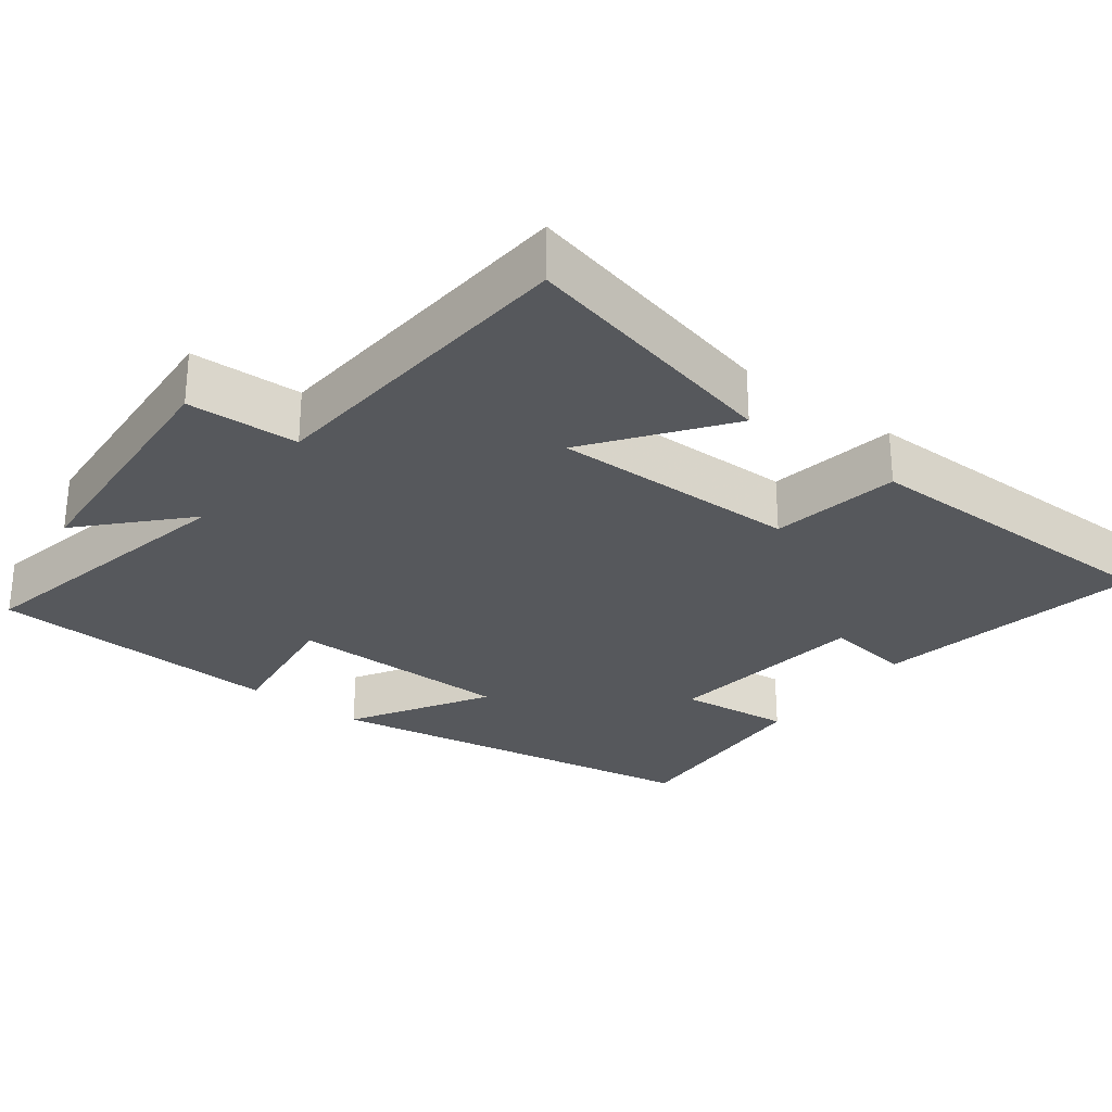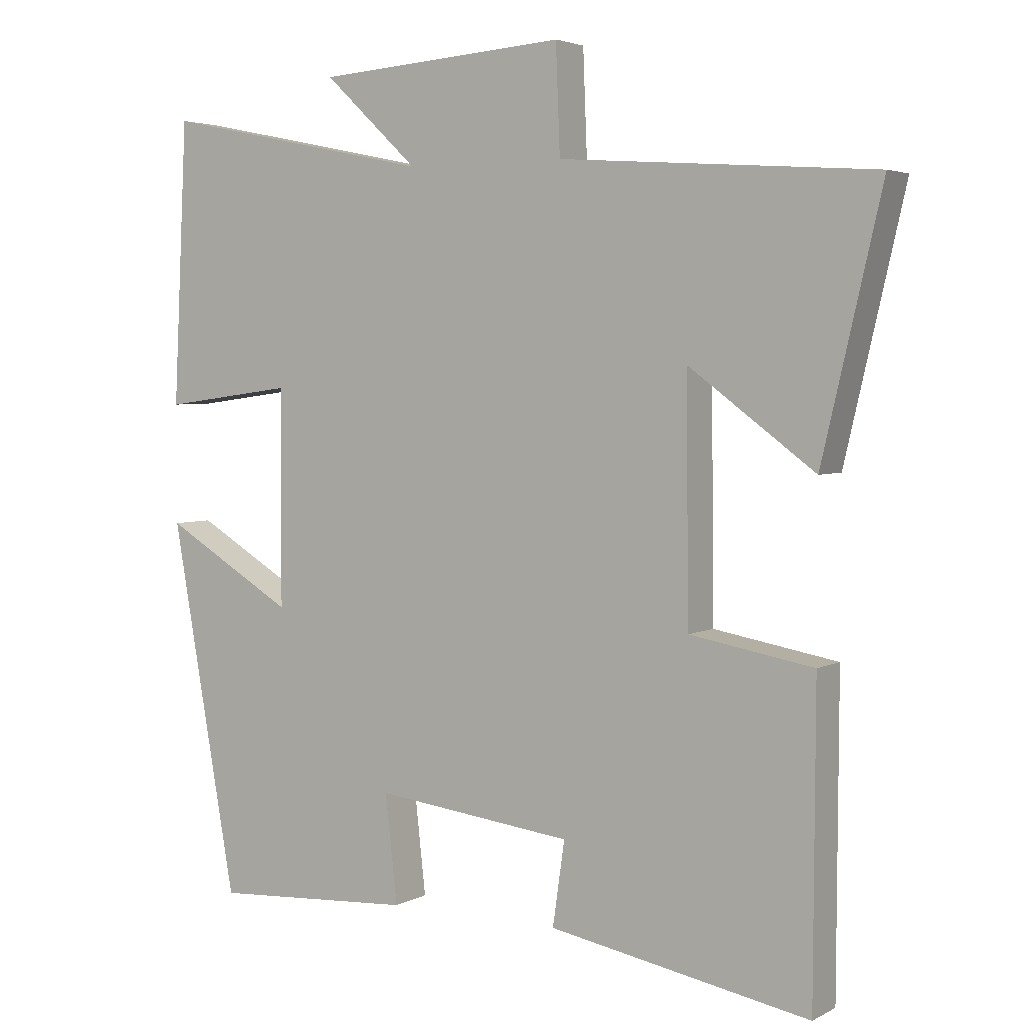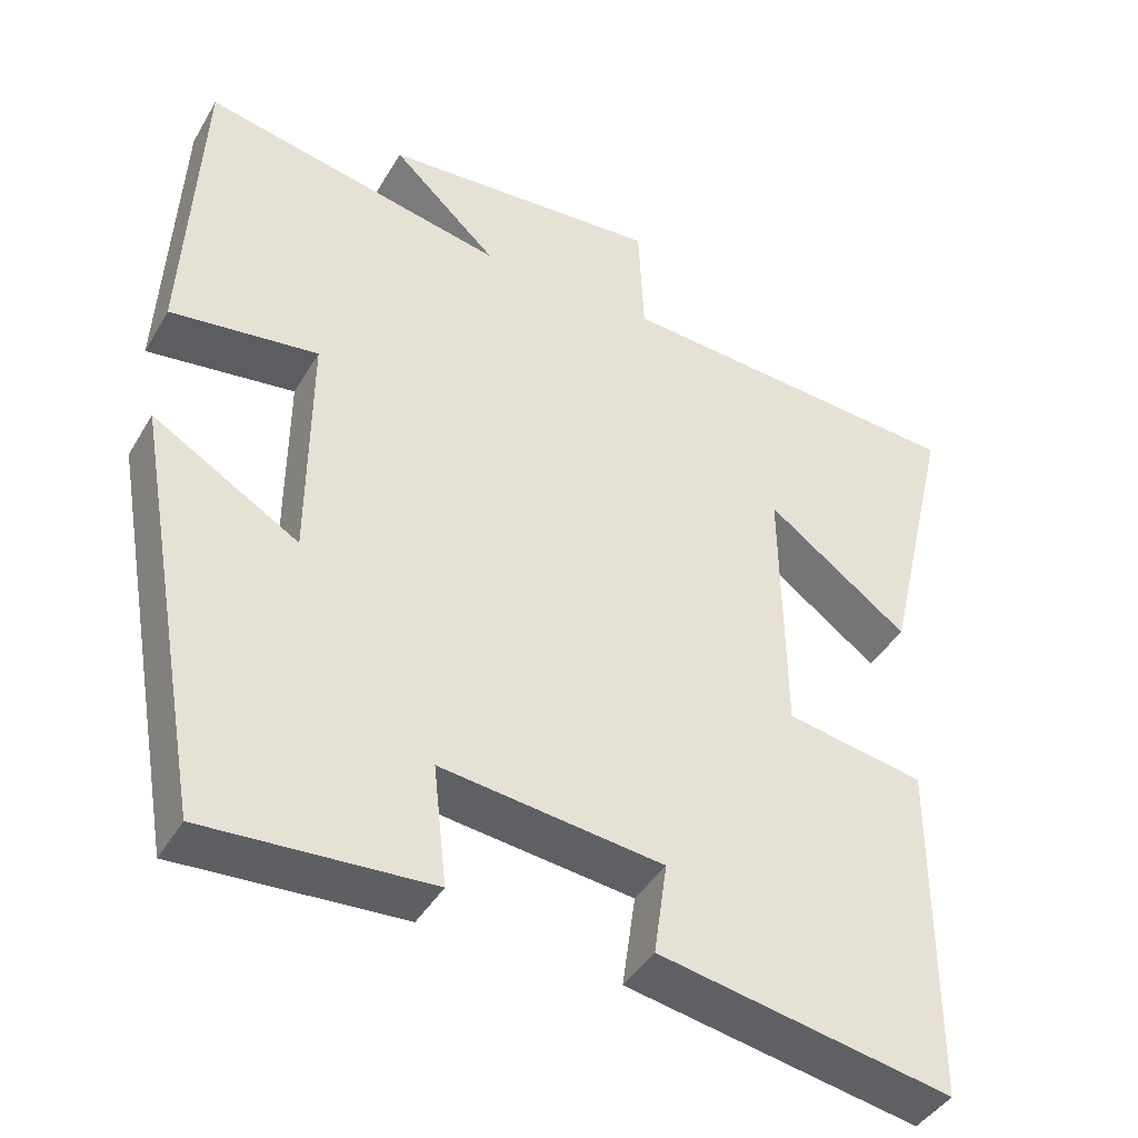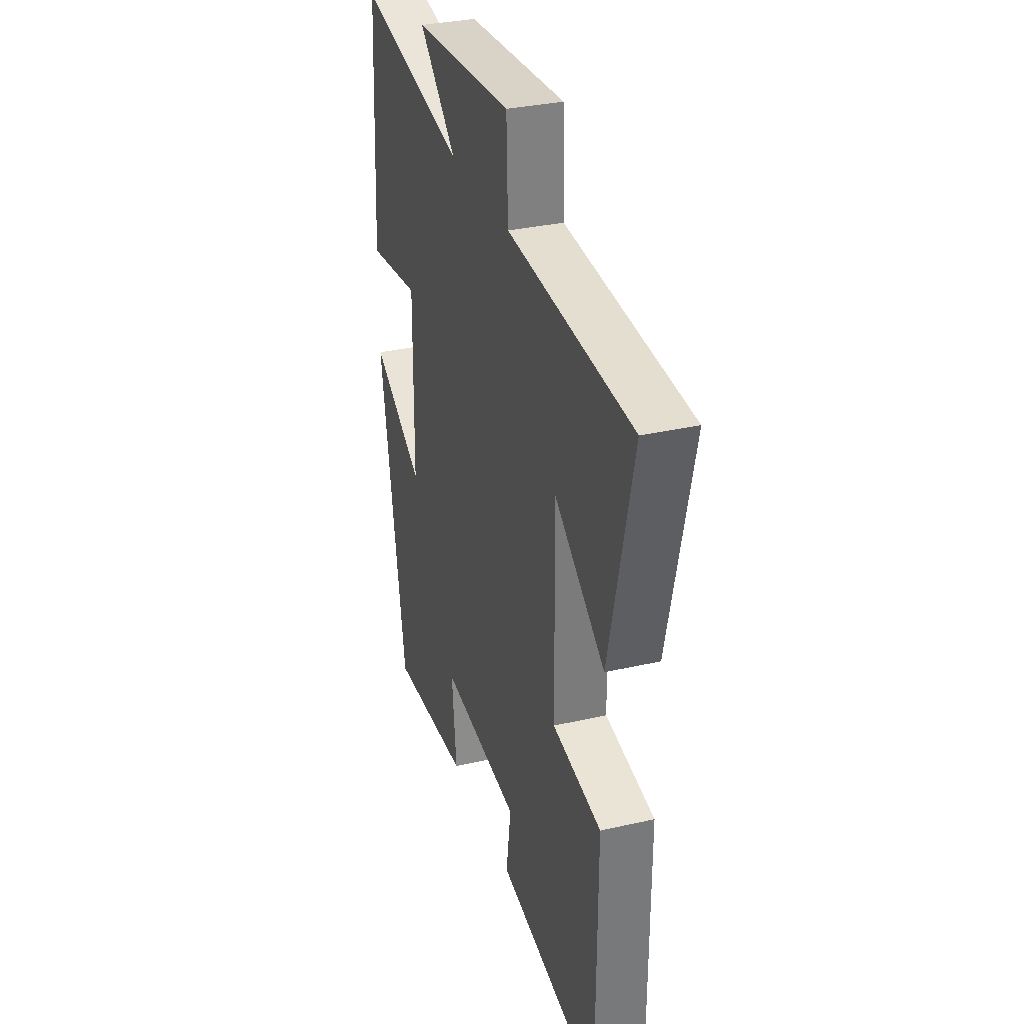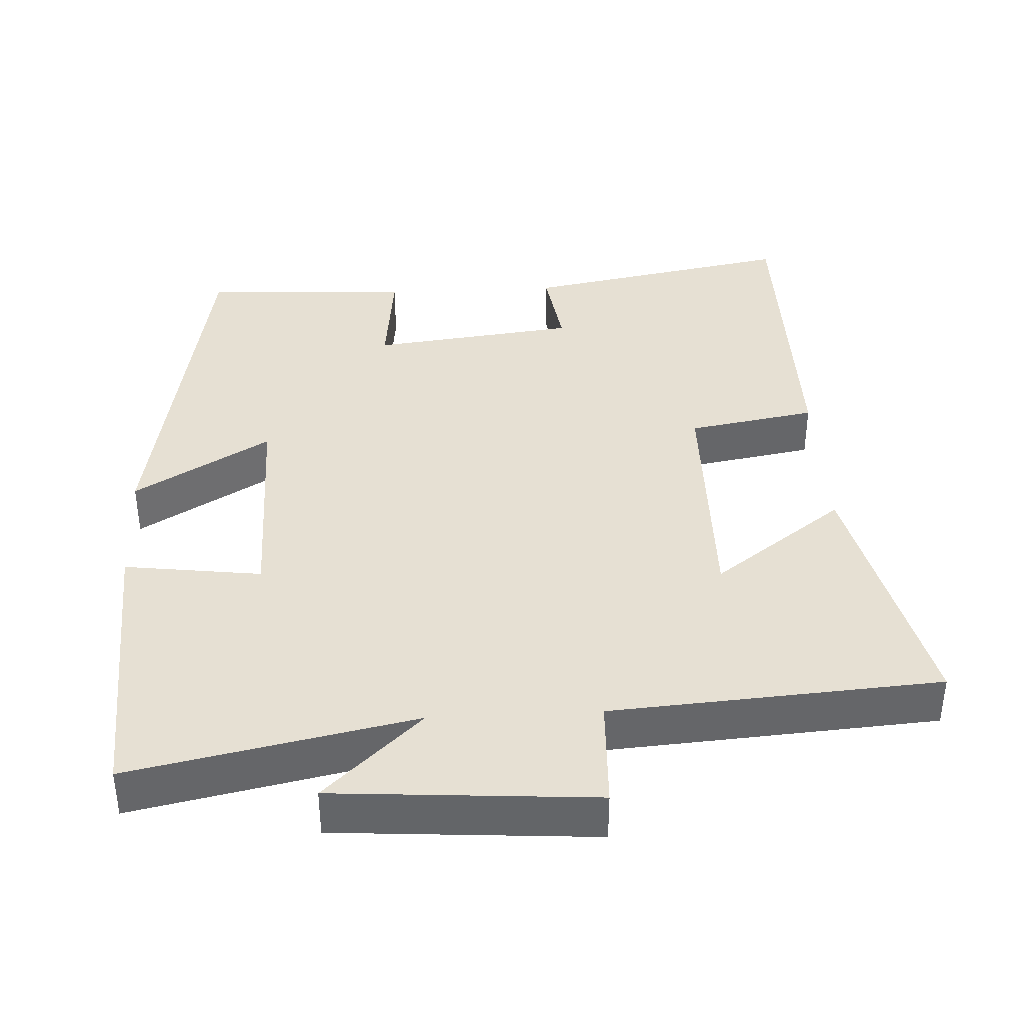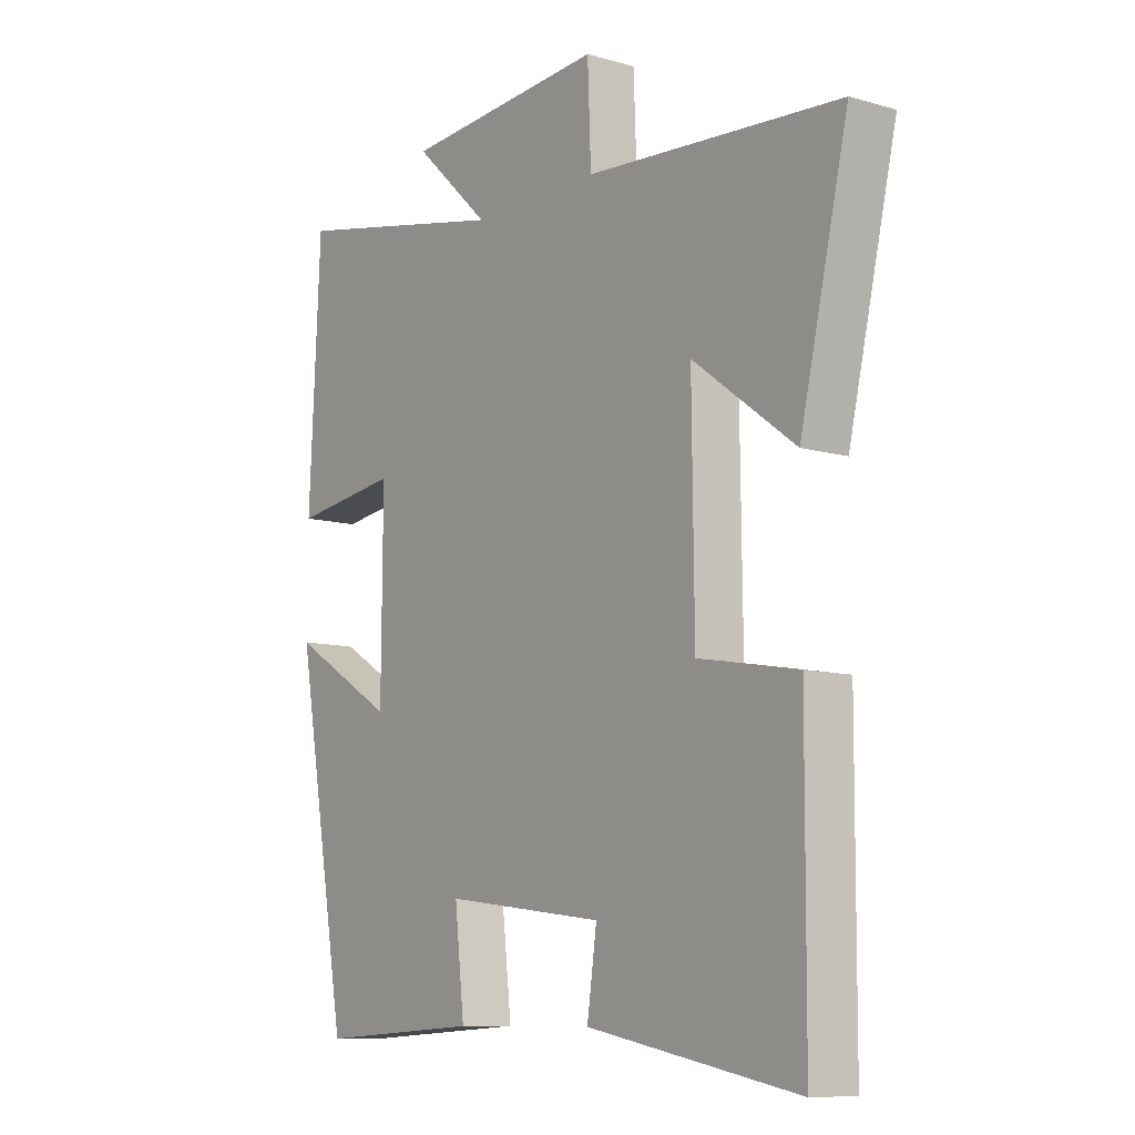
<metadata>
{"format":"obj","ext":"obj","renderer":"f3d","projection":"perspective","resolution":1024,"background":"white","views":[{"elev":-28.3,"azim":52.7,"up":"+Y"},{"elev":3.7,"azim":31.6,"up":"+Z"},{"elev":-42.4,"azim":-28.3,"up":"+Z"},{"elev":32.2,"azim":72.2,"up":"+Z"},{"elev":38.5,"azim":-3.0,"up":"+Y"},{"elev":-9.6,"azim":53.3,"up":"+Z"}]}
</metadata>
<code>
v 0.498 0.07 -0.569
v 0.127 0.07 -0.5
v 0.144 0.07 -0.381
v -0.138 0.07 -0.347
v -0.121 0.07 -0.5
v -0.407 0.07 -0.517
v -0.5 0.07 0.009
v -0.314 0.07 -0.102
v -0.312 0.07 0.204
v -0.5 0.07 0.179
v -0.48 0.07 0.58
v -0.092 0.07 0.5
v -0.226 0.07 0.626
v 0.13 0.07 0.652
v 0.136 0.07 0.5
v 0.585 0.07 0.468
v 0.5 0.07 0.104
v 0.32 0.07 0.237
v 0.324 0.07 -0.101
v 0.5 0.07 -0.132
v 0.498 0 -0.569
v 0.127 0 -0.5
v 0.144 0 -0.381
v -0.138 0 -0.347
v -0.121 0 -0.5
v -0.407 0 -0.517
v -0.5 0 0.009
v -0.314 0 -0.102
v -0.312 0 0.204
v -0.5 0 0.179
v -0.48 0 0.58
v -0.092 0 0.5
v -0.226 0 0.626
v 0.13 0 0.652
v 0.136 0 0.5
v 0.585 0 0.468
v 0.5 0 0.104
v 0.32 0 0.237
v 0.324 0 -0.101
v 0.5 0 -0.132
f 1 2 3
f 20 1 3
f 19 20 3
f 18 19 3 4
f 15 16 17 18
f 15 18 4
f 12 13 14 15
f 12 15 4
f 9 10 11 12
f 8 9 12 4
f 6 7 8
f 5 6 8
f 4 5 8
f 23 22 21
f 23 21 40
f 23 40 39
f 24 23 39 38
f 38 37 36 35
f 24 38 35
f 35 34 33 32
f 24 35 32
f 32 31 30 29
f 24 32 29 28
f 28 27 26
f 28 26 25
f 28 25 24
f 1 21 22 2
f 2 22 23 3
f 3 23 24 4
f 4 24 25 5
f 5 25 26 6
f 6 26 27 7
f 7 27 28 8
f 8 28 29 9
f 9 29 30 10
f 10 30 31 11
f 11 31 32 12
f 12 32 33 13
f 13 33 34 14
f 14 34 35 15
f 15 35 36 16
f 16 36 37 17
f 17 37 38 18
f 18 38 39 19
f 19 39 40 20
f 20 40 21 1

</code>
